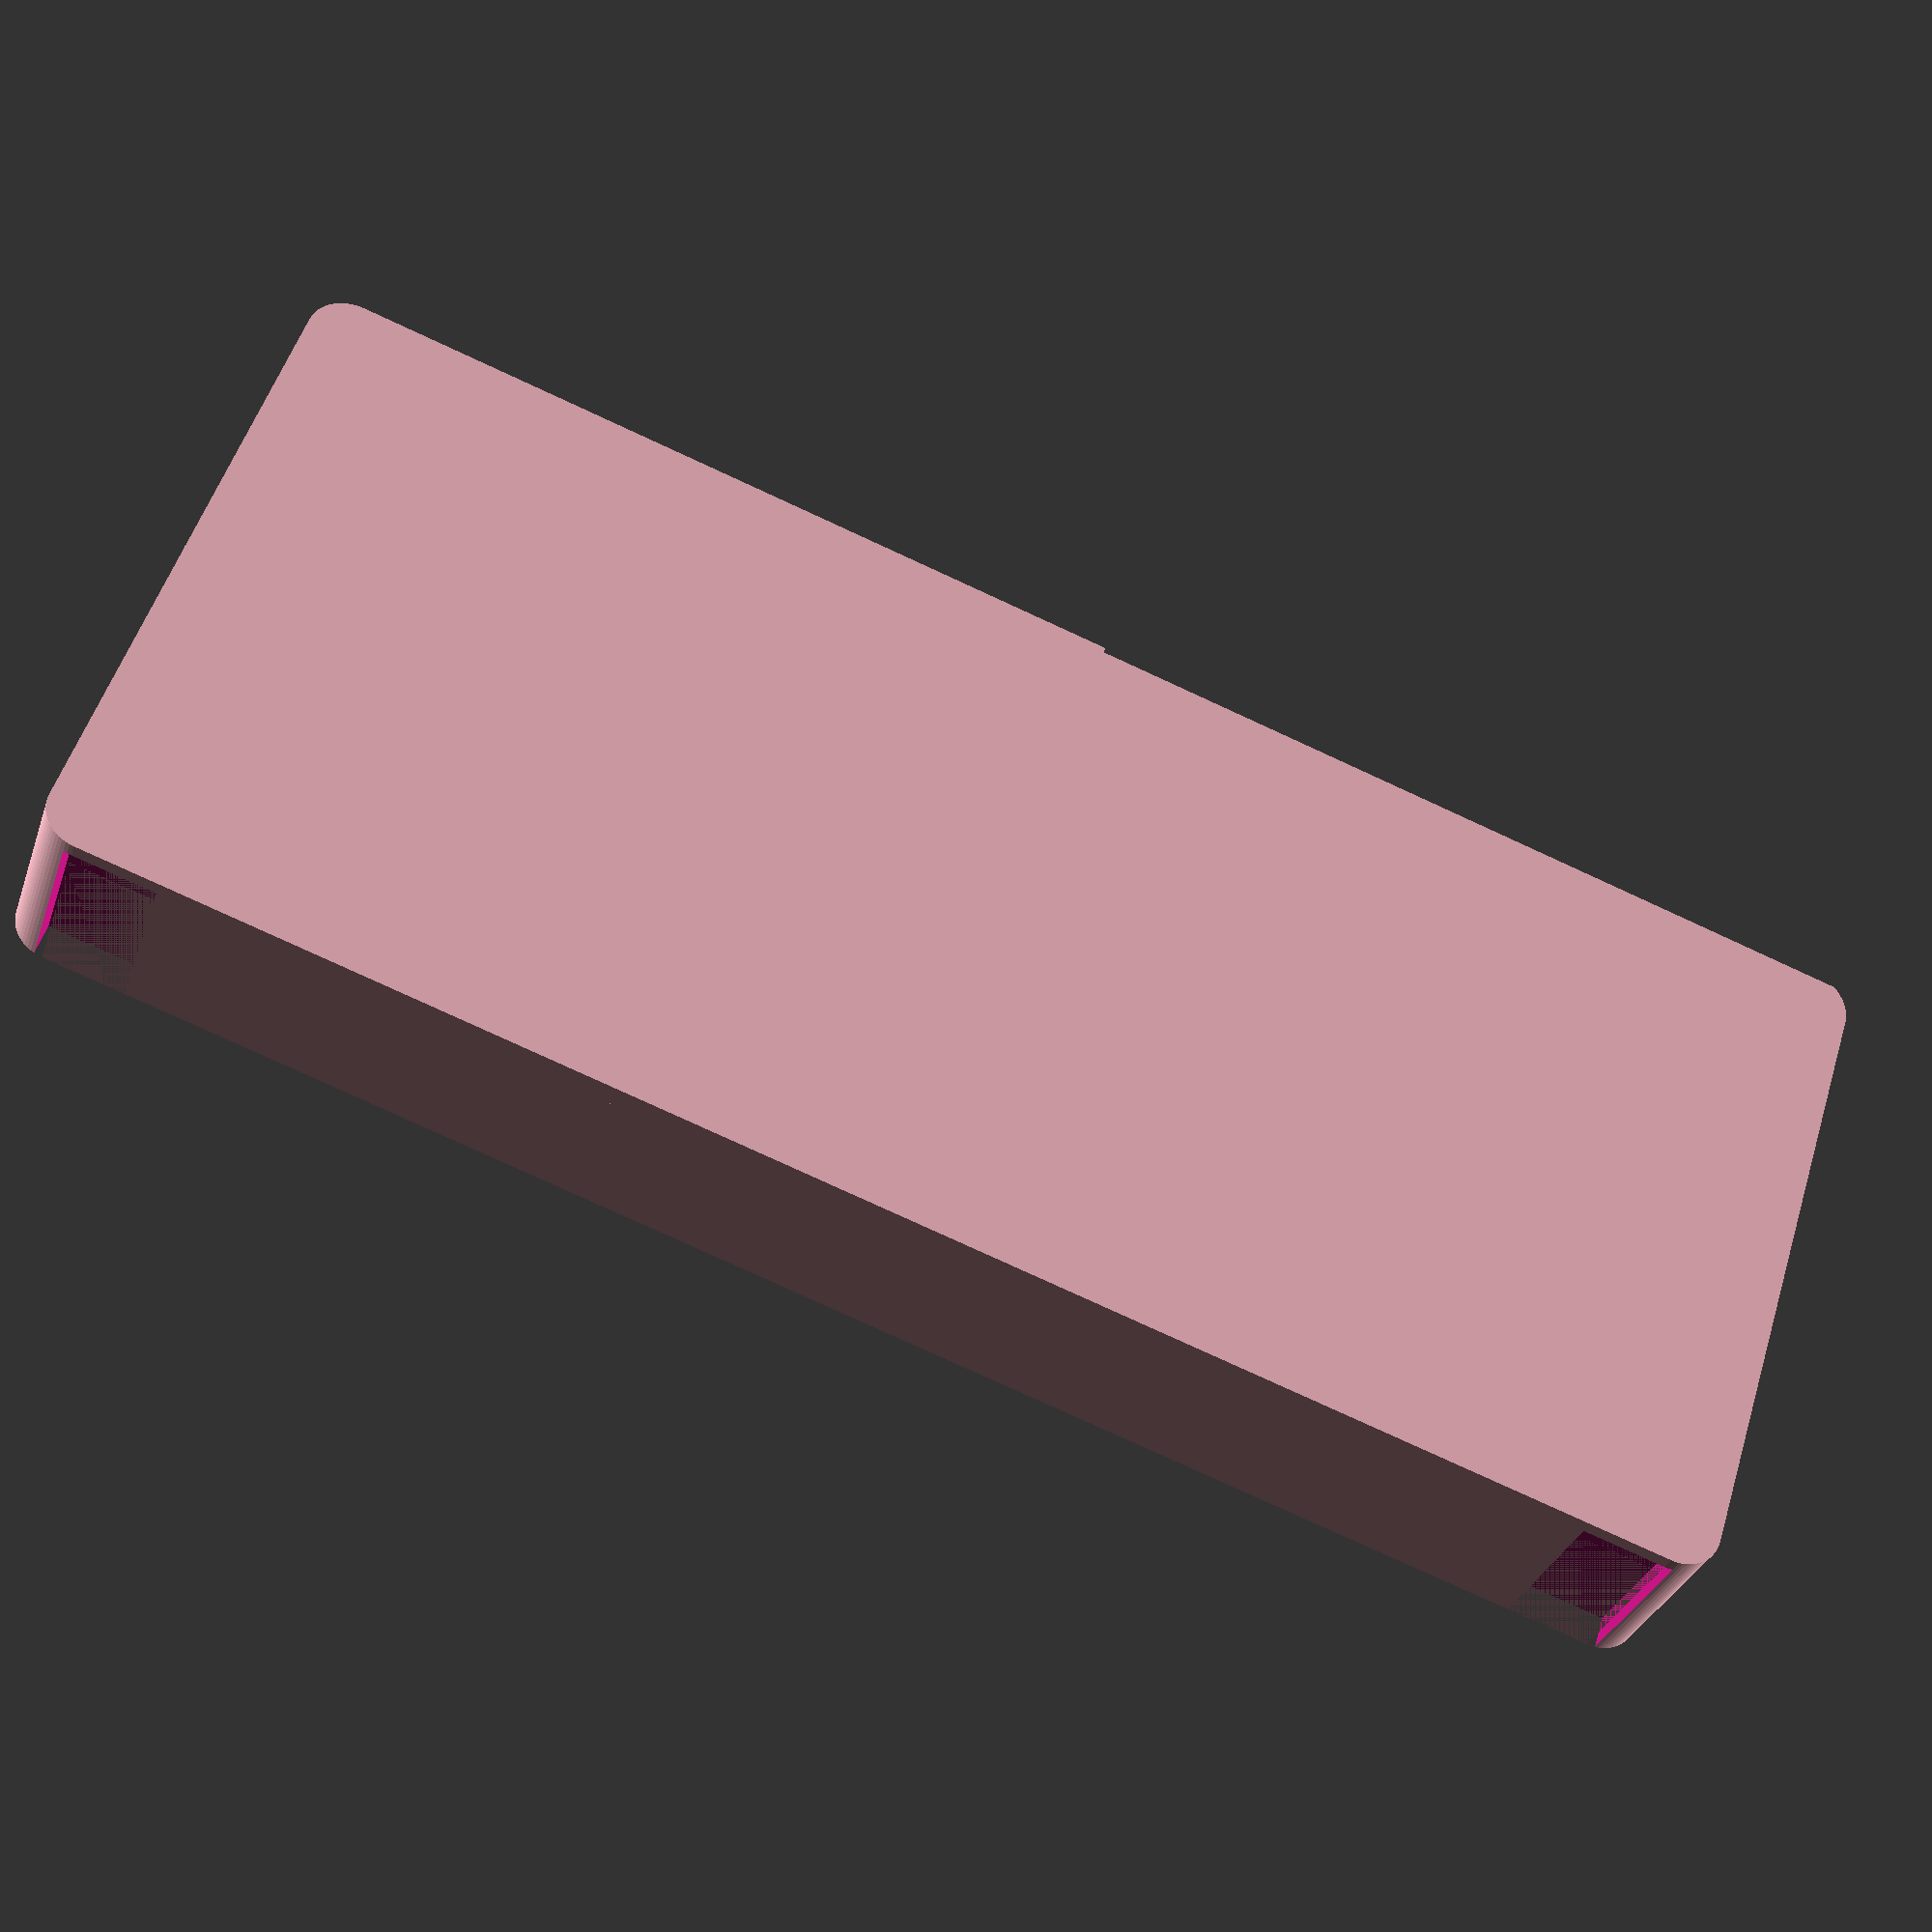
<openscad>
module Path(){
  translate([0, 0, -0.002])union(){
      translate([0, 0, -0.002])hull(){
          translate([0, 0, -0.002])cylinder(d=3.85,h=11.008,$fn=64);
          translate([-13.725, 0, -0.002])cylinder(d=3.85,h=11.008,$fn=64);
        }

      translate([-13.725, 0, -0.002])linear_extrude(height=11)translate([0, 5.675, 0])rotate([0, 0, 180])intersection(){
                difference(){
                  circle(d=15.2,$fn=64);
                  circle(d=7.5,$fn=64);
                }

                polygon(points=[[0, 0], [0, 0.152e2], [0.152e2, 0.930731567351988432e-15]],convexity=10);
              }

      translate([0, 0, -0.002])hull(){
          translate([-19.4, 5.674999999999998, -0.002])cylinder(d=3.85,h=11.008,$fn=64);
          translate([-19.4, 28.775, -0.002])cylinder(d=3.85,h=11.008,$fn=64);
        }

      translate([-19.4, 28.775, -0.002])linear_extrude(height=11)translate([5.675, 0, 0])rotate([0, 0, 90])intersection(){
                difference(){
                  circle(d=15.2,$fn=64);
                  circle(d=7.5,$fn=64);
                }

                polygon(points=[[0, 0], [0, 0.152e2], [0.152e2, 0.930731567351988432e-15]],convexity=10);
              }

      translate([0, 0, -0.002])hull(){
          translate([-13.725000000000001, 34.449999999999996, -0.002])cylinder(d=3.85,h=11.008,$fn=64);
          translate([-6.949870585161229e-16, 34.449999999999996, -0.002])cylinder(d=3.85,h=11.008,$fn=64);
        }

    }
}
module SmdDispenser_strip_w_1_55(){
  difference(){
    color("pink")union(){
        translate([0, 0, 1.6])difference(){
            union()linear_extrude(height=10)translate([2.5, 2.5, 0])hull(){
                    circle(d=5,$fn=64);
                    translate([96, 0, 0])circle(d=5,$fn=64);
                    translate([0, 38.1, 0])circle(d=5,$fn=64);
                    translate([96, 38.1, 0])circle(d=5,$fn=64);
                  }

            translate([22.825, 38.675, -0.002])union(){
                translate([6.949870585161229e-16, -34.449999999999996, -0.002])union(){
                    translate([0, 0, -0.002])Path();
                    translate([0, 14.049999999999999, 0])hull(){
                        translate([0, 0, -0.1])cylinder(d=31.95,h=11.208,$fn=128);
                        translate([61.2, 0, -0.1])cylinder(d=31.95,h=11.408,$fn=128);
                      }

                  }

                translate([0, 0, -0.004])hull(){
                    translate([0, -1.925, -0.004])cube([10, 3.85, 10.016]);
                    translate([5, -0.975, -0.004])cube([10, 1.95, 10.016]);
                  }

                translate([0, -0.975, -0.004])color("blue")cube([101, 1.95, 10.016]);
                translate([37, 0, -0.004])hull(){
                    translate([1, 9.625, -0.004])cube([6, 0.001, 10.016]);
                    translate([-3, 0, -0.004])cube([3, 0.001, 10.016]);
                  }

                translate([45, 0, -0.1])cube([20, 11.55, 11.208]);
              }

          }

        union()linear_extrude(height=1.6)translate([2.5, 2.5, 0])hull(){
                circle(d=5,$fn=64);
                translate([96, 0, 0])circle(d=5,$fn=64);
                translate([0, 38.1, 0])circle(d=5,$fn=64);
                translate([96, 38.1, 0])circle(d=5,$fn=64);
              }

      }

    translate([-0.1, 42.75, -0.1])color("silver")cube([50.2, 0.5, 12.8]);
    translate([0, 0, 1])color("MediumVioletRed")union(){
          translate([2, 0, -0.1])cube([5.5, 2.05, 12.8]);
          translate([93.5, 0, -0.1])cube([5.5, 2.05, 13]);
        }

  }
}
$fn=64;
SmdDispenser_strip_w_1_55();

</openscad>
<views>
elev=32.6 azim=342.3 roll=162.5 proj=p view=solid
</views>
